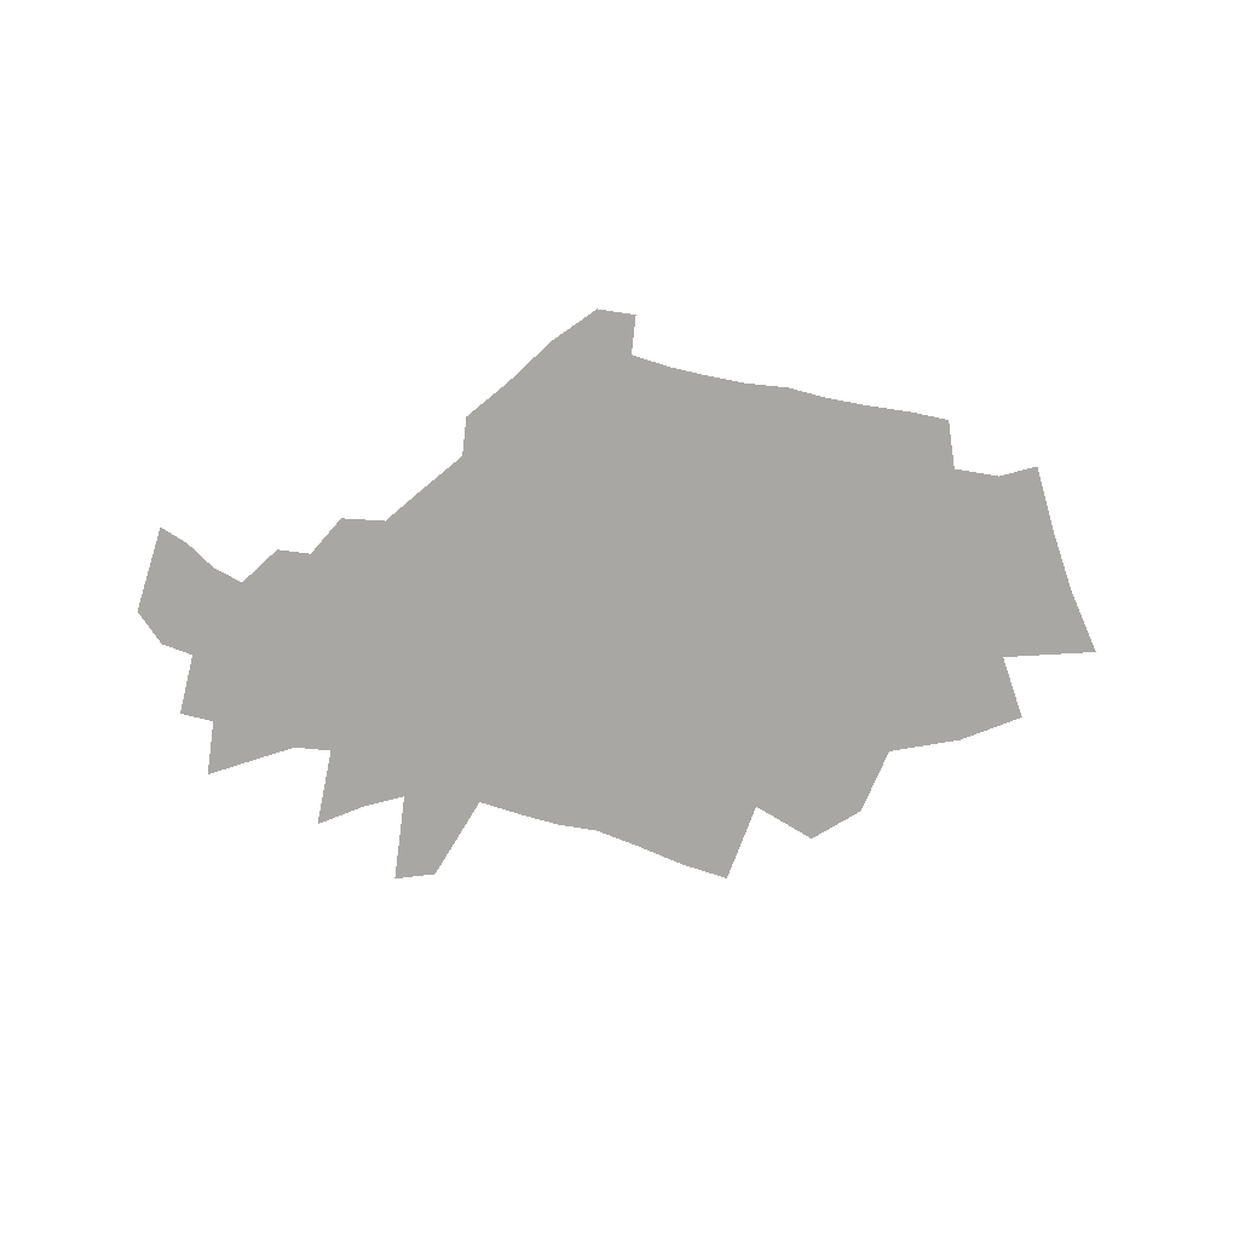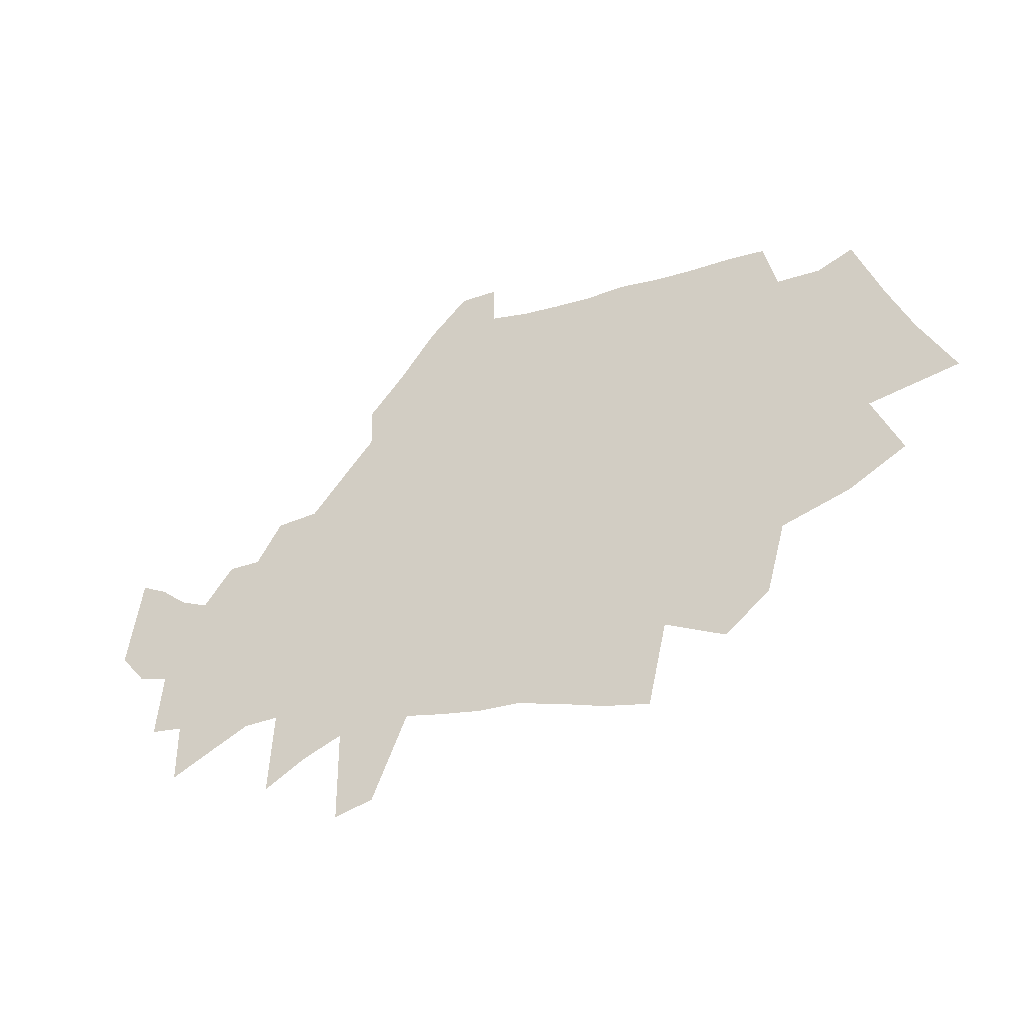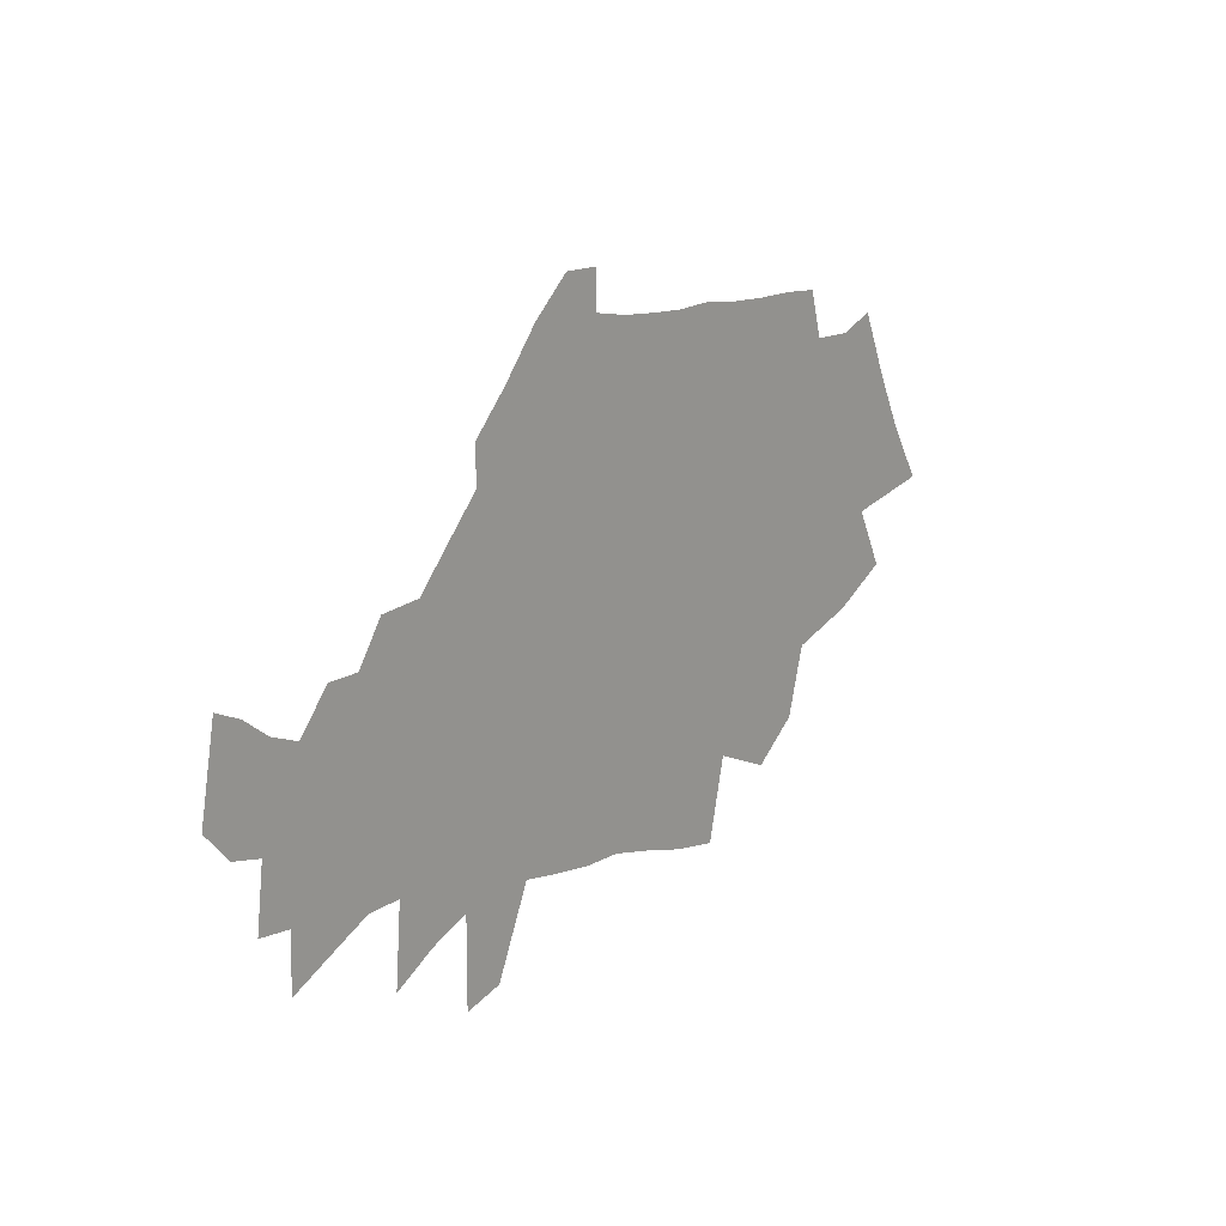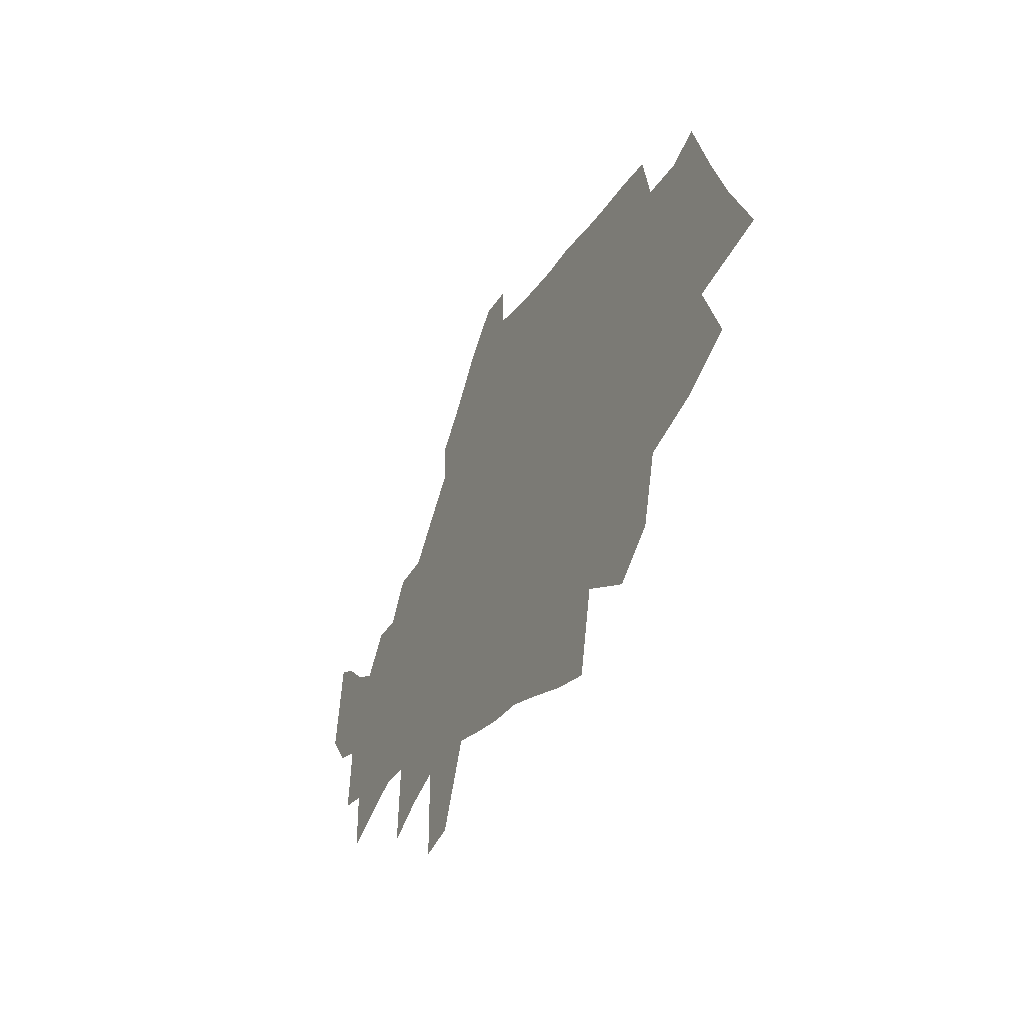
<metadata>
{"format":"obj","ext":"obj","renderer":"f3d","projection":"perspective","resolution":1024,"background":"white","views":[{"elev":-74.6,"azim":172.8,"up":"+Z"},{"elev":-34.0,"azim":-153.3,"up":"+Y"},{"elev":17.4,"azim":128.8,"up":"+Y"},{"elev":-32.7,"azim":-116.1,"up":"+Y"}]}
</metadata>
<code>
v 461.8 341.9 0
v 487.7 384.7 0
v 506.5 422.9 0
v 526.9 469.6 0
v 505.7 287 0
v 526.9 329.8 0
v 528.8 361.3 0
v 542.1 397.3 0
v 545.2 429 0
v 552.6 459.2 0
v 547.2 264.4 0
v 567.6 307.7 0
v 580.1 344.2 0
v 589.1 377.1 0
v 588.2 405.3 0
v 586 432.8 0
v 584.2 460.6 0
v 593.6 494 0
v 596.4 249.6 0
v 615.5 293.3 0
v 623.3 326.3 0
v 631.4 358.1 0
v 636.3 386.5 0
v 641.4 413.5 0
v 632.5 438.7 0
v 623.3 467.2 0
v 620.1 496.4 0
v 609.7 201.6 0
v 636.7 259.6 0
v 653.5 303.1 0
v 657.9 332.6 0
v 663.7 362.6 0
v 666.6 389.7 0
v 669.3 416.1 0
v 661.4 442.4 0
v 655.8 469.2 0
v 651 497 0
v 642.1 175.8 0
v 664 231.5 0
v 676.3 273.1 0
v 684.4 307.7 0
v 688.5 337 0
v 692.5 365.6 0
v 694.9 392.5 0
v 696.8 418.2 0
v 692 443.6 0
v 686.2 470.7 0
v 680.3 498.8 0
v 685.7 195.4 0
v 703.8 248.8 0
v 712.2 285.2 0
v 716.8 315.4 0
v 718.2 341.7 0
v 718.9 367.2 0
v 720.9 394.3 0
v 721 419.7 0
v 720.6 444.5 0
v 714.7 472.2 0
v 707.5 502.6 0
v 699.2 137.3 0
v 720.6 206.5 0
v 733.9 255.1 0
v 739.5 288.1 0
v 741.6 315 0
v 743.6 342.6 0
v 746.6 371 0
v 747.5 396.7 0
v 747.4 421.4 0
v 746.8 445.3 0
v 742.4 472.6 0
v 737.4 501.9 0
v 732.9 143.9 0
v 751 211.2 0
v 761.4 258.1 0
v 766.3 291.1 0
v 768.5 317.9 0
v 771.1 347 0
v 771.8 372.9 0
v 772.1 397.5 0
v 772.1 422.2 0
v 770.8 447.7 0
v 768.3 474.2 0
v 764.3 503.8 0
v 766.5 153.9 0
v 779.9 214.3 0
v 786.9 253.3 0
v 791.5 287.9 0
v 794.4 318.5 0
v 796 345.9 0
v 796.7 371.9 0
v 797.1 397.9 0
v 796.8 423.6 0
v 795.7 449.3 0
v 793.9 475.2 0
v 790.8 506.5 0
v 798.3 162.3 0
v 806.4 208.4 0
v 814.3 257.3 0
v 818.5 291.6 0
v 820.6 320.5 0
v 821.2 346.2 0
v 821.6 371.1 0
v 822.3 398.7 0
v 822.1 424.7 0
v 821.3 451.1 0
v 820 479.1 0
v 817.8 511.6 0
v 818.2 539.2 0
v 827.7 163.5 0
v 834.6 212.8 0
v 840.8 261.9 0
v 845.6 298.6 0
v 847 323.7 0
v 846.7 347.7 0
v 847.6 373.3 0
v 847.6 399.3 0
v 847.7 425.8 0
v 847 451.7 0
v 846.6 480.6 0
v 845.6 511.1 0
v 845.1 539.8 0
v 857.1 168.2 0
v 861.9 215.4 0
v 866.2 264.8 0
v 868.6 299.2 0
v 870.2 323.9 0
v 871.5 348.4 0
v 872.9 373.8 0
v 873 401 0
v 873.2 426.9 0
v 874.1 454.7 0
v 873.6 482.6 0
v 873.2 514.2 0
v 885.9 173.7 0
v 888.8 218.8 0
v 890.7 263.7 0
v 891.4 298.6 0
v 894.9 322 0
v 897 347.4 0
v 898.6 373.3 0
v 899 400.3 0
v 899.4 427.2 0
v 900.4 454.1 0
v 900.2 481.5 0
v 912.2 113.8 0
v 913.4 175.1 0
v 915 220.2 0
v 916.3 258.6 0
v 916.5 293.3 0
v 922.2 317.8 0
v 922.3 346.6 0
v 924.3 372.5 0
v 925 399.8 0
v 925.6 426.7 0
v 925.8 454.5 0
v 941.2 106.5 0
v 940.8 171 0
v 941.3 216.7 0
v 941.5 258.1 0
v 943.8 288.4 0
v 947.1 315.3 0
v 948.1 345.1 0
v 949.6 373.5 0
v 950.3 400.1 0
v 970 159.3 0
v 968.3 210.7 0
v 968.6 250.4 0
v 968.8 289 0
v 972.1 315.1 0
v 973.4 346.9 0
v 974.3 373.8 0
v 1001 141.8 0
v 996.9 199.3 0
v 994.6 247.3 0
v 994.7 284 0
v 998.6 310.5 0
v 999.4 344.6 0
v 1005 371.8 0
v 1023 198.7 0
v 1021 241.5 0
v 1019 283 0
v 1023 309.6 0
v 1024 343.5 0
v 1053 184.5 0
v 1051 227.9 0
v 1048 273.1 0
v 1047 317.4 0
v 1048 343.5 0
v 1084 170 0
v 1083 210.9 0
v 1075 264.5 0
v 1071 316.5 0
v 1107 213.8 0
v 1101 258.7 0
v 1092 325.1 0
v 1124 264.2 0
v 1111 340.4 0
v 1143 286.1 0
v 1131 349.6 0
f 6 7 1
f 1 7 2
f 7 8 2
f 2 8 3
f 8 9 3
f 3 9 4
f 9 10 4
f 11 12 5
f 5 12 6
f 12 13 6
f 6 13 7
f 13 14 7
f 7 14 8
f 14 15 8
f 8 15 9
f 15 16 9
f 9 16 10
f 16 17 10
f 19 20 11
f 11 20 12
f 20 21 12
f 12 21 13
f 21 22 13
f 13 22 14
f 22 23 14
f 14 23 15
f 23 24 15
f 15 24 16
f 24 25 16
f 16 25 17
f 25 26 17
f 17 26 18
f 26 27 18
f 28 29 19
f 19 29 20
f 29 30 20
f 20 30 21
f 30 31 21
f 21 31 22
f 31 32 22
f 22 32 23
f 32 33 23
f 23 33 24
f 33 34 24
f 24 34 25
f 34 35 25
f 25 35 26
f 35 36 26
f 26 36 27
f 36 37 27
f 38 39 28
f 28 39 29
f 39 40 29
f 29 40 30
f 40 41 30
f 30 41 31
f 41 42 31
f 31 42 32
f 42 43 32
f 32 43 33
f 43 44 33
f 33 44 34
f 44 45 34
f 34 45 35
f 45 46 35
f 35 46 36
f 46 47 36
f 36 47 37
f 47 48 37
f 38 49 39
f 49 50 39
f 39 50 40
f 50 51 40
f 40 51 41
f 51 52 41
f 41 52 42
f 52 53 42
f 42 53 43
f 53 54 43
f 43 54 44
f 54 55 44
f 44 55 45
f 55 56 45
f 45 56 46
f 56 57 46
f 46 57 47
f 57 58 47
f 47 58 48
f 58 59 48
f 60 61 49
f 49 61 50
f 61 62 50
f 50 62 51
f 62 63 51
f 51 63 52
f 63 64 52
f 52 64 53
f 64 65 53
f 53 65 54
f 65 66 54
f 54 66 55
f 66 67 55
f 55 67 56
f 67 68 56
f 56 68 57
f 68 69 57
f 57 69 58
f 69 70 58
f 58 70 59
f 70 71 59
f 60 72 61
f 72 73 61
f 61 73 62
f 73 74 62
f 62 74 63
f 74 75 63
f 63 75 64
f 75 76 64
f 64 76 65
f 76 77 65
f 65 77 66
f 77 78 66
f 66 78 67
f 78 79 67
f 67 79 68
f 79 80 68
f 68 80 69
f 80 81 69
f 69 81 70
f 81 82 70
f 70 82 71
f 82 83 71
f 72 84 73
f 84 85 73
f 73 85 74
f 85 86 74
f 74 86 75
f 86 87 75
f 75 87 76
f 87 88 76
f 76 88 77
f 88 89 77
f 77 89 78
f 89 90 78
f 78 90 79
f 90 91 79
f 79 91 80
f 91 92 80
f 80 92 81
f 92 93 81
f 81 93 82
f 93 94 82
f 82 94 83
f 94 95 83
f 84 96 85
f 96 97 85
f 85 97 86
f 97 98 86
f 86 98 87
f 98 99 87
f 87 99 88
f 99 100 88
f 88 100 89
f 100 101 89
f 89 101 90
f 101 102 90
f 90 102 91
f 102 103 91
f 91 103 92
f 103 104 92
f 92 104 93
f 104 105 93
f 93 105 94
f 105 106 94
f 94 106 95
f 106 107 95
f 96 109 97
f 109 110 97
f 97 110 98
f 110 111 98
f 98 111 99
f 111 112 99
f 99 112 100
f 112 113 100
f 100 113 101
f 113 114 101
f 101 114 102
f 114 115 102
f 102 115 103
f 115 116 103
f 103 116 104
f 116 117 104
f 104 117 105
f 117 118 105
f 105 118 106
f 118 119 106
f 106 119 107
f 119 120 107
f 107 120 108
f 120 121 108
f 109 122 110
f 122 123 110
f 110 123 111
f 123 124 111
f 111 124 112
f 124 125 112
f 112 125 113
f 125 126 113
f 113 126 114
f 126 127 114
f 114 127 115
f 127 128 115
f 115 128 116
f 128 129 116
f 116 129 117
f 129 130 117
f 117 130 118
f 130 131 118
f 118 131 119
f 131 132 119
f 119 132 120
f 132 133 120
f 120 133 121
f 122 134 123
f 134 135 123
f 123 135 124
f 135 136 124
f 124 136 125
f 136 137 125
f 125 137 126
f 137 138 126
f 126 138 127
f 138 139 127
f 127 139 128
f 139 140 128
f 128 140 129
f 140 141 129
f 129 141 130
f 141 142 130
f 130 142 131
f 142 143 131
f 131 143 132
f 143 144 132
f 132 144 133
f 145 146 134
f 134 146 135
f 146 147 135
f 135 147 136
f 147 148 136
f 136 148 137
f 148 149 137
f 137 149 138
f 149 150 138
f 138 150 139
f 150 151 139
f 139 151 140
f 151 152 140
f 140 152 141
f 152 153 141
f 141 153 142
f 153 154 142
f 142 154 143
f 154 155 143
f 143 155 144
f 145 156 146
f 156 157 146
f 146 157 147
f 157 158 147
f 147 158 148
f 158 159 148
f 148 159 149
f 159 160 149
f 149 160 150
f 160 161 150
f 150 161 151
f 161 162 151
f 151 162 152
f 162 163 152
f 152 163 153
f 163 164 153
f 153 164 154
f 157 165 158
f 165 166 158
f 158 166 159
f 166 167 159
f 159 167 160
f 167 168 160
f 160 168 161
f 168 169 161
f 161 169 162
f 169 170 162
f 162 170 163
f 170 171 163
f 163 171 164
f 165 172 166
f 172 173 166
f 166 173 167
f 173 174 167
f 167 174 168
f 174 175 168
f 168 175 169
f 175 176 169
f 169 176 170
f 176 177 170
f 170 177 171
f 177 178 171
f 173 179 174
f 179 180 174
f 174 180 175
f 180 181 175
f 175 181 176
f 181 182 176
f 176 182 177
f 182 183 177
f 177 183 178
f 179 184 180
f 184 185 180
f 180 185 181
f 185 186 181
f 181 186 182
f 186 187 182
f 182 187 183
f 187 188 183
f 184 189 185
f 189 190 185
f 185 190 186
f 190 191 186
f 186 191 187
f 191 192 187
f 187 192 188
f 190 193 191
f 193 194 191
f 191 194 192
f 194 195 192
f 194 196 195
f 196 197 195
f 196 198 197
f 198 199 197

</code>
